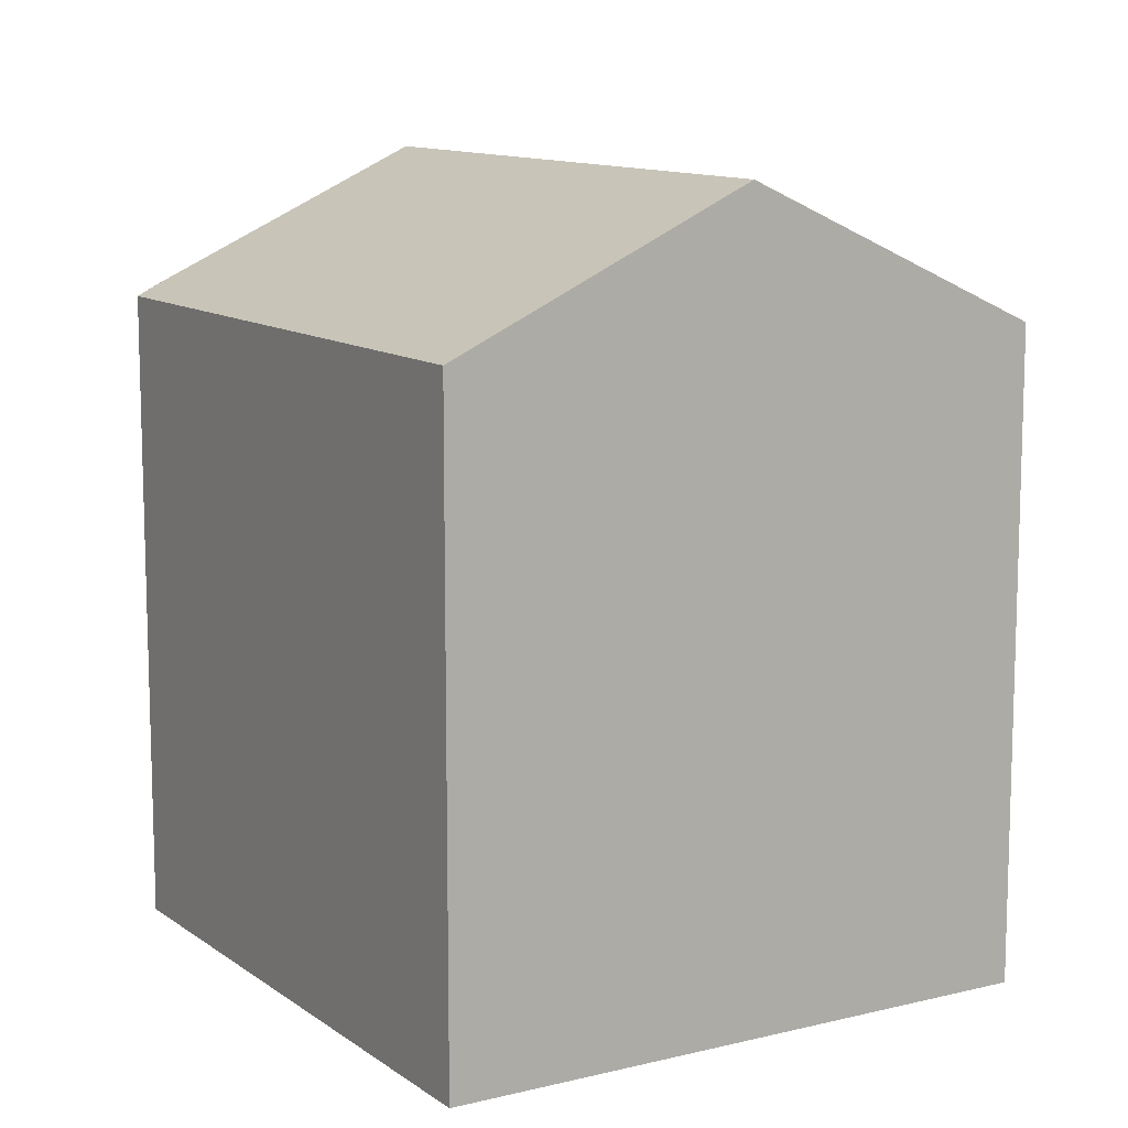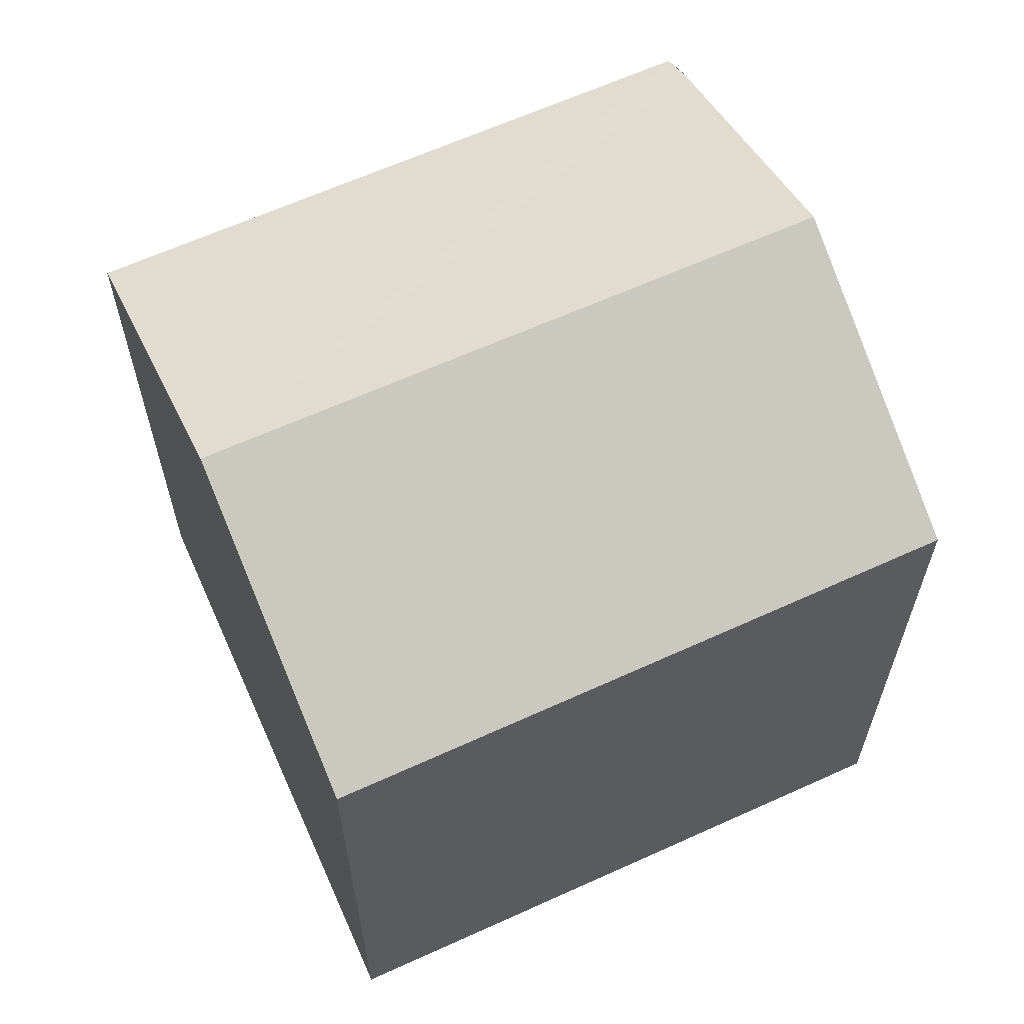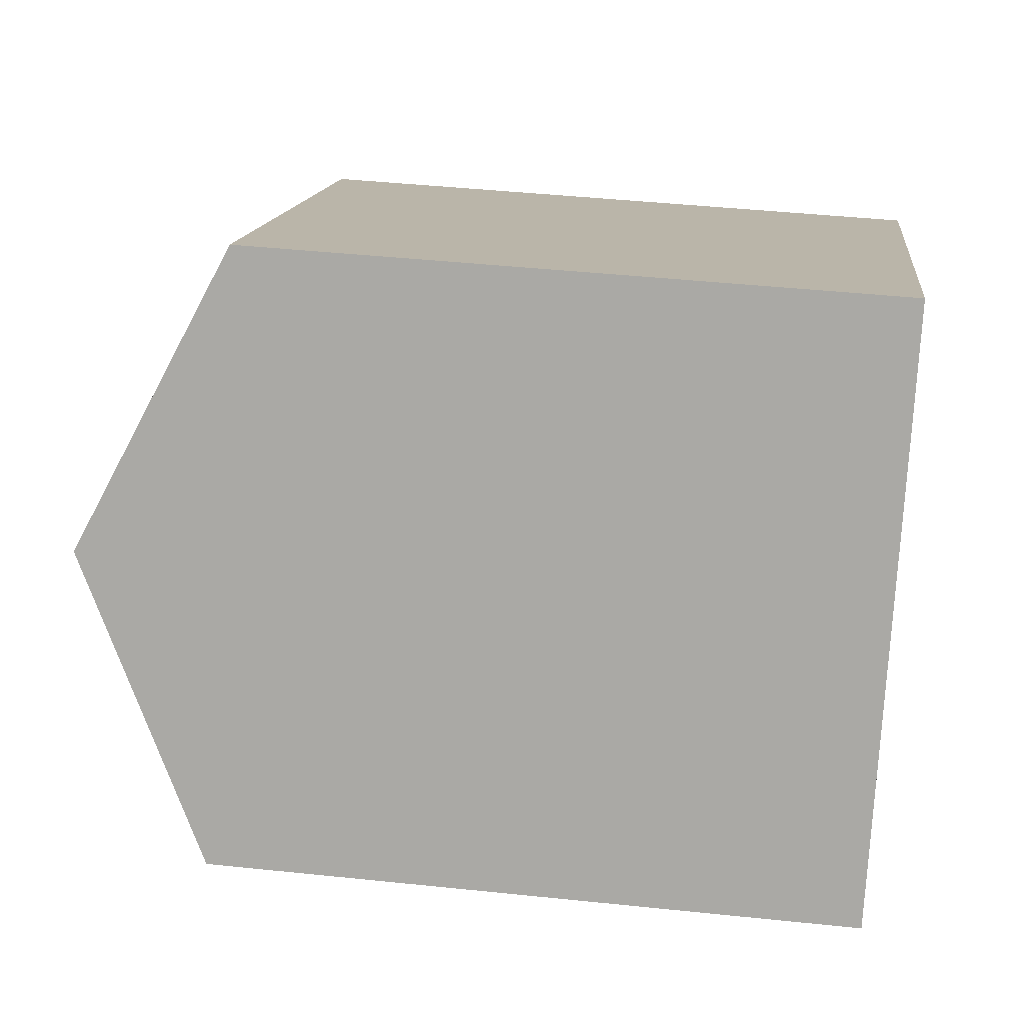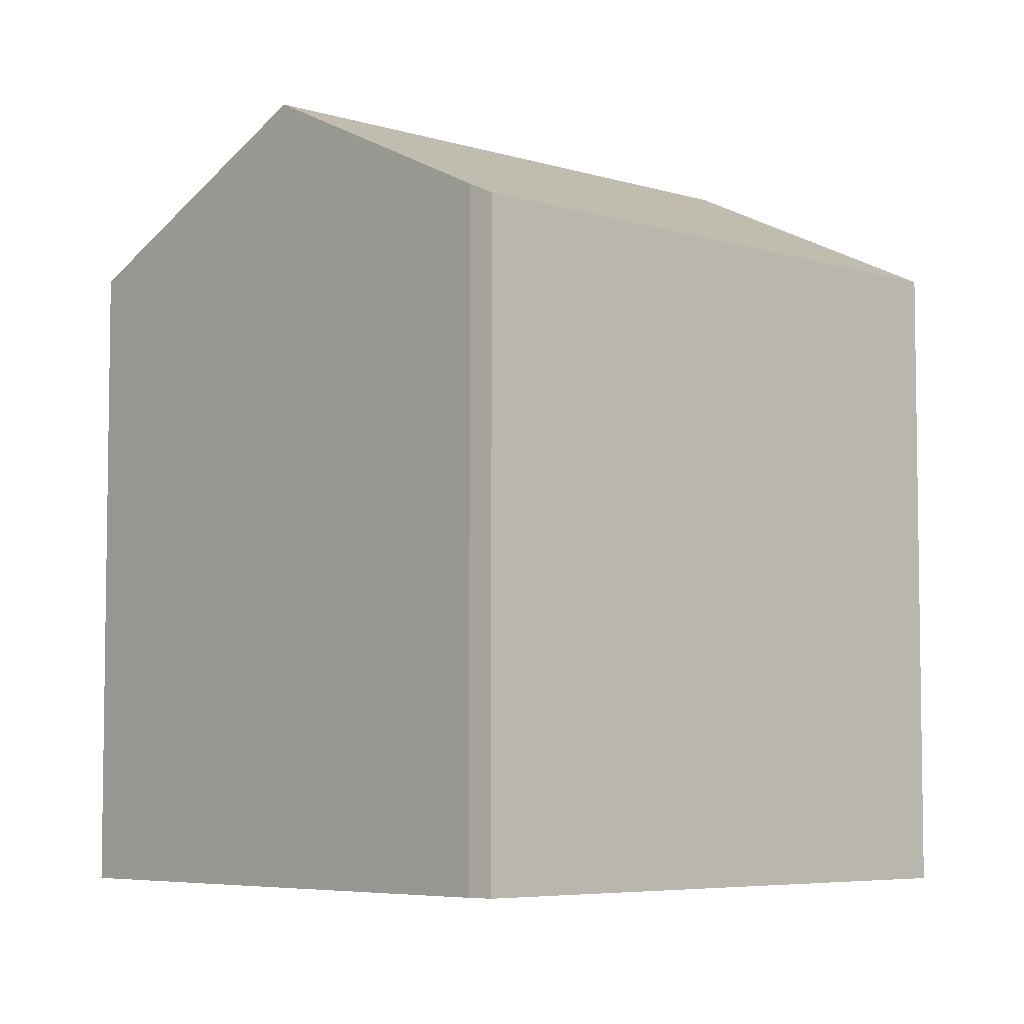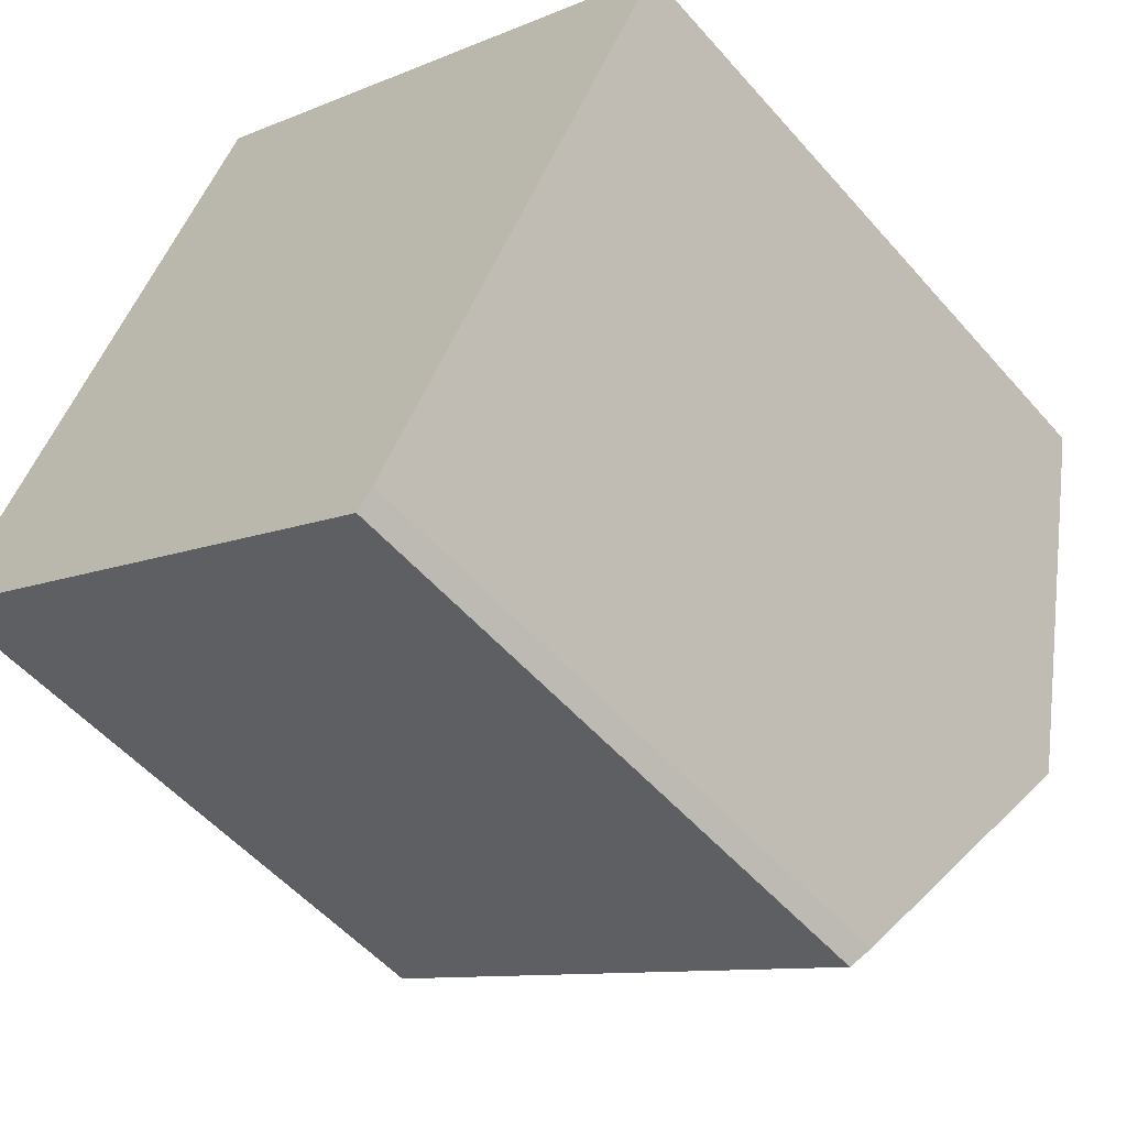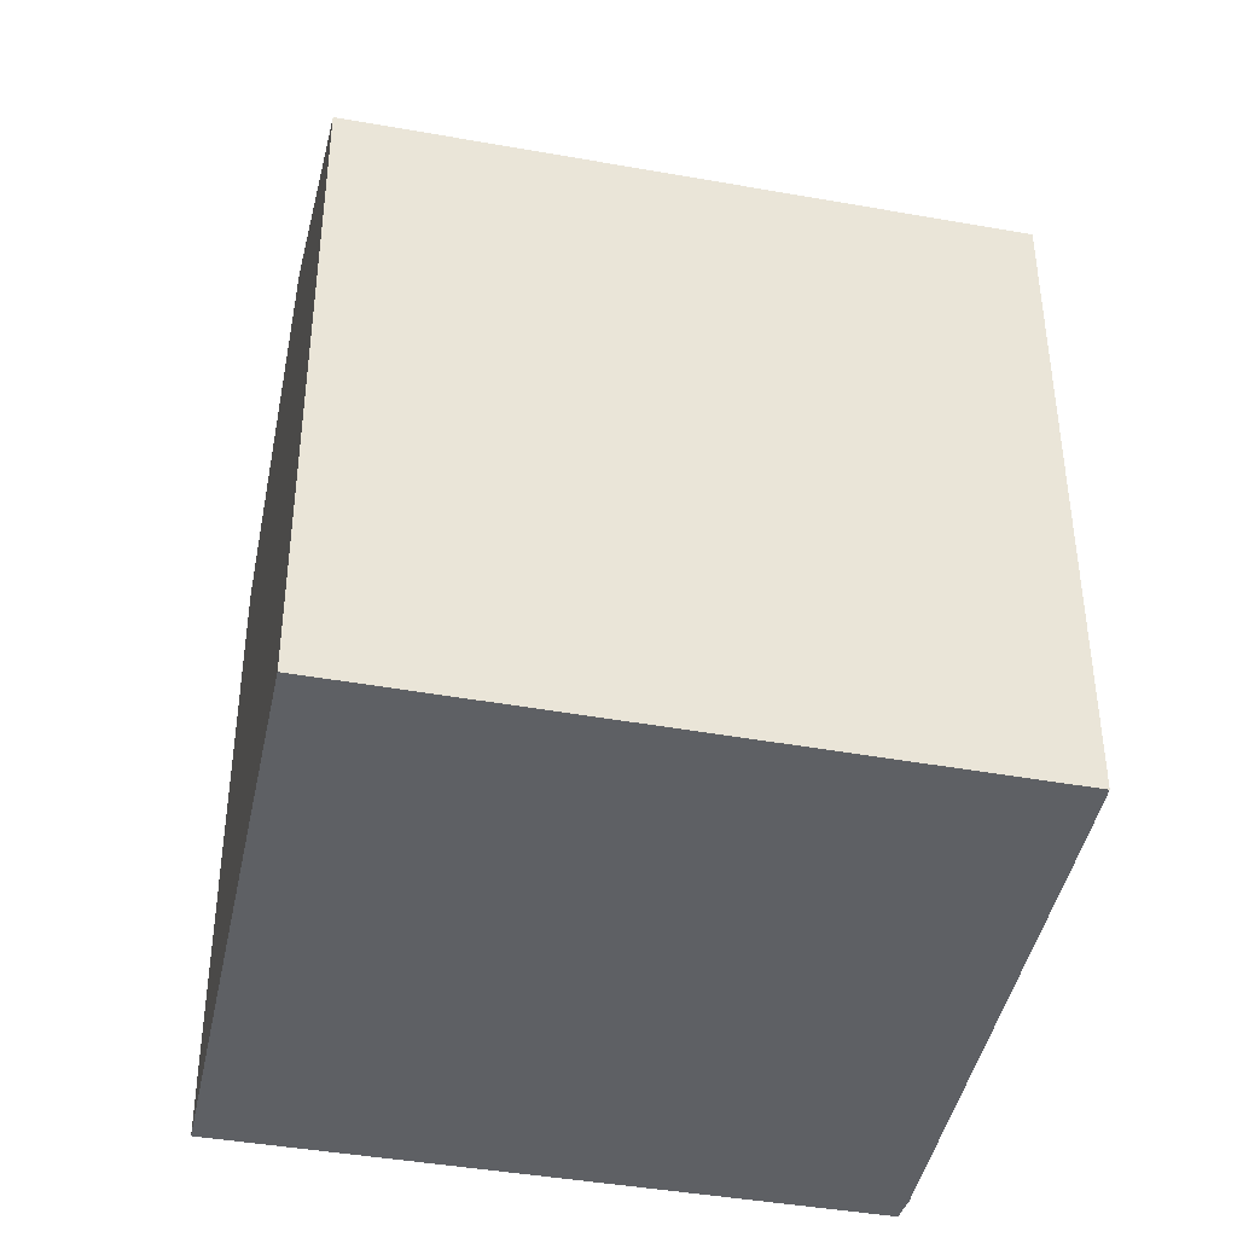
<metadata>
{"format":"obj","ext":"obj","renderer":"f3d","projection":"perspective","resolution":1024,"background":"white","views":[{"elev":11.4,"azim":-90.5,"up":"+Y"},{"elev":64.9,"azim":6.6,"up":"+Y"},{"elev":44.2,"azim":-83.0,"up":"+Z"},{"elev":-5.7,"azim":167.0,"up":"+Y"},{"elev":-52.5,"azim":39.7,"up":"+Z"},{"elev":-42.8,"azim":19.0,"up":"+Y"}]}
</metadata>
<code>
v  4.171 20.98 7.061
v  22.06 17.94 4.088
v  18.74 20.98 -1.632
v  22.82 17.24 5.409
v  8.365 17.19 14.16
v  15.07 17.61 -7.972
v  14.56 17.21 -8.683
v  0 17.21 1.054e-15
v  0.453 17.62 0.767
v  14.98 4.972e-16 -8.12
v  14.98 17.53 -8.12
v  14.56 5.317e-16 -8.683
v  22.82 -3.312e-16 5.409
v  22.06 -2.503e-16 4.088
v  18.74 9.993e-17 -1.632
v  15.07 4.881e-16 -7.972
v  0 0 0
v  8.365 -8.67e-16 14.16
v  0.453 -4.697e-17 0.767
v  4.171 -4.324e-16 7.061
g defaultobject
f 1 2 3
f 2 1 4
f 4 1 5
f 6 1 3
f 1 6 7
f 1 7 8
f 1 8 9
f 10 7 11
f 7 10 12
f 13 2 4
f 2 13 3
f 3 13 6
f 6 13 11
f 11 13 10
f 10 13 14
f 10 14 15
f 10 15 16
f 12 8 7
f 8 12 17
f 17 9 8
f 9 17 1
f 1 17 5
f 5 17 18
f 18 17 19
f 18 19 20
f 5 13 4
f 13 5 18
f 20 13 18
f 13 20 19
f 13 19 17
f 13 17 12
f 13 12 14
f 14 12 15
f 15 12 16
f 16 12 10

</code>
